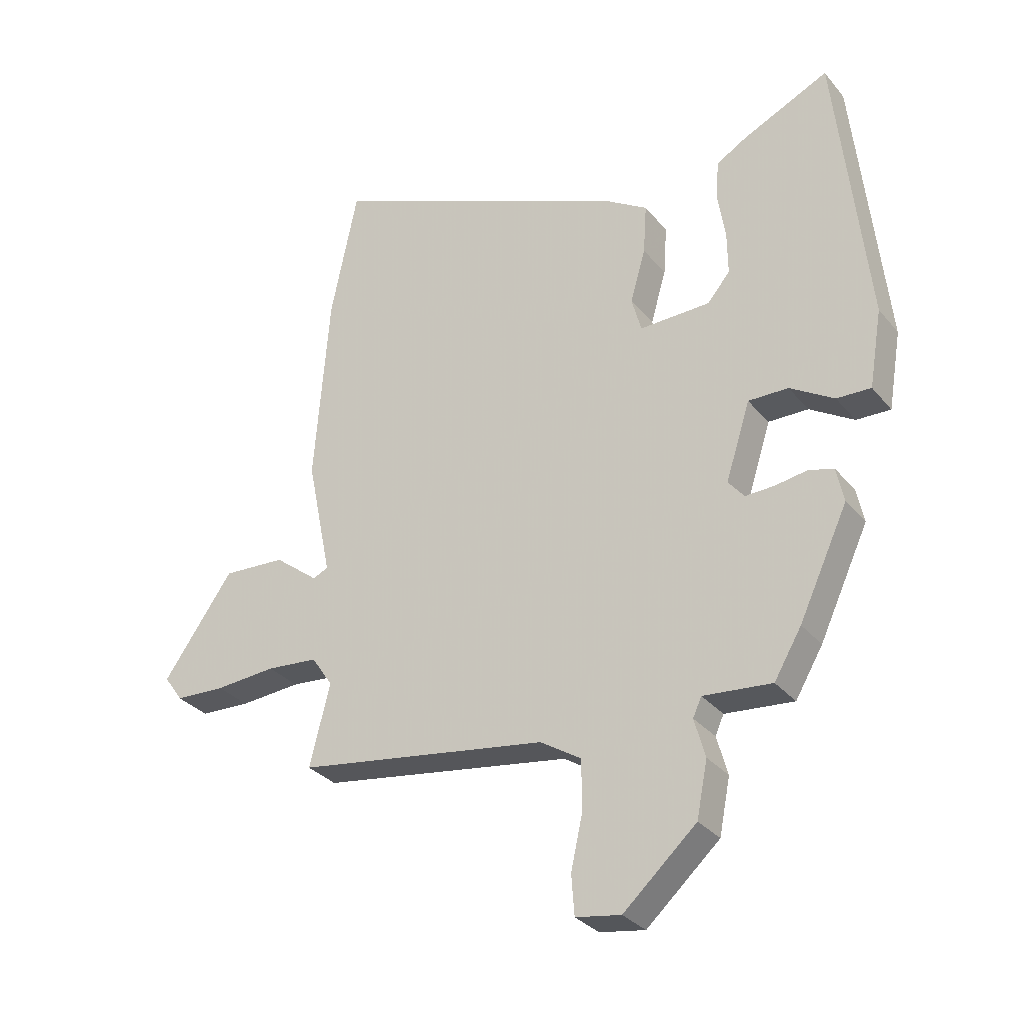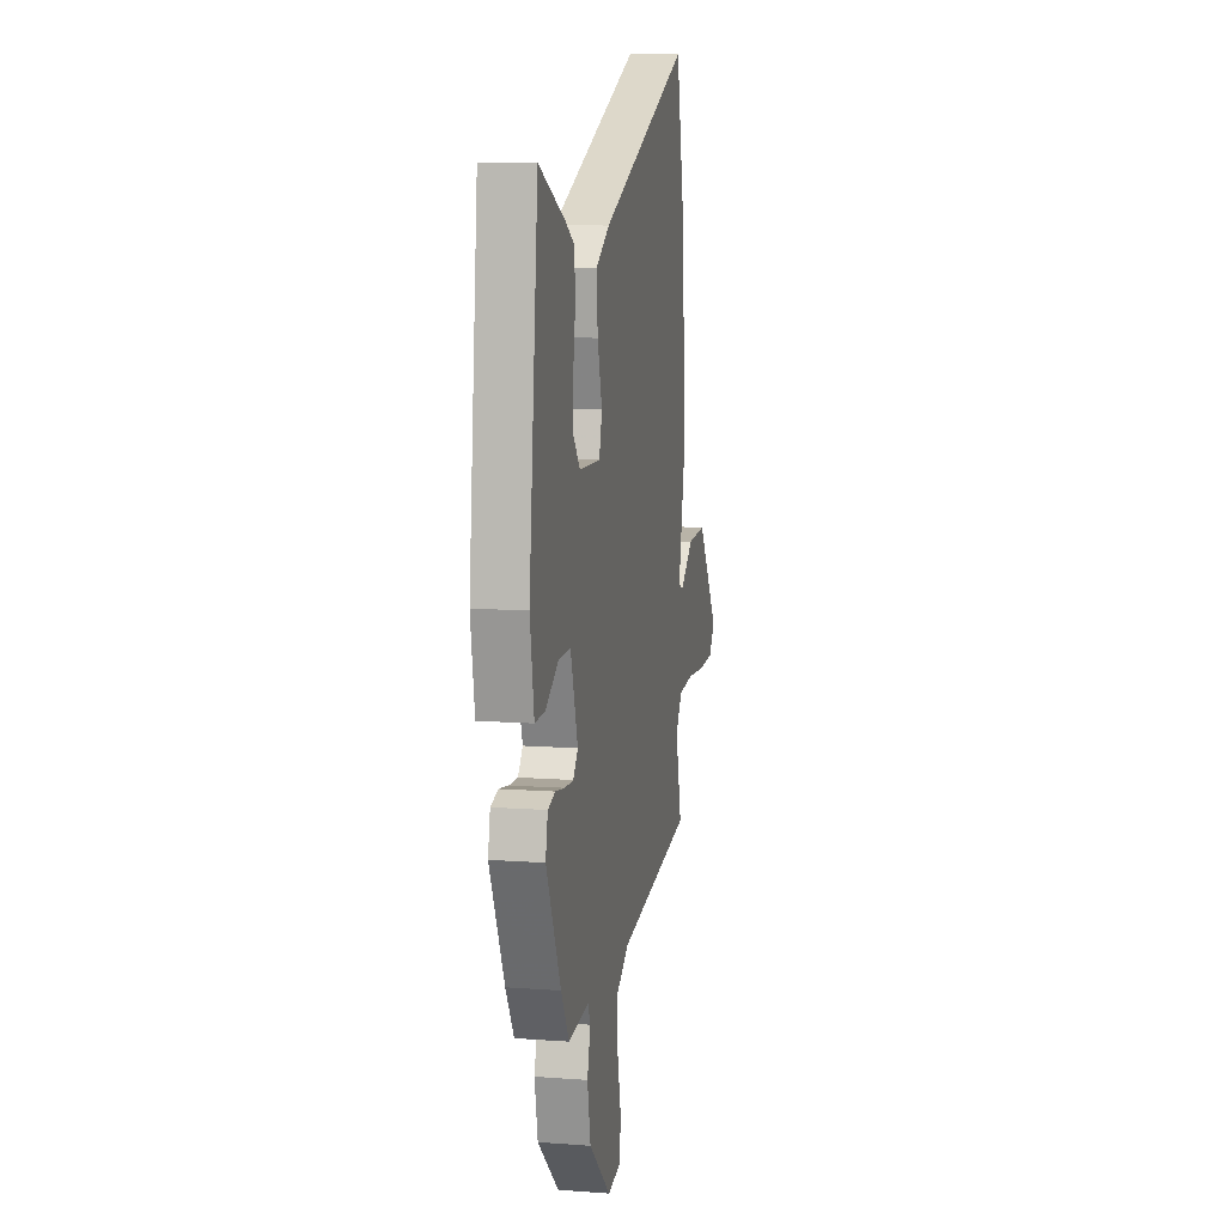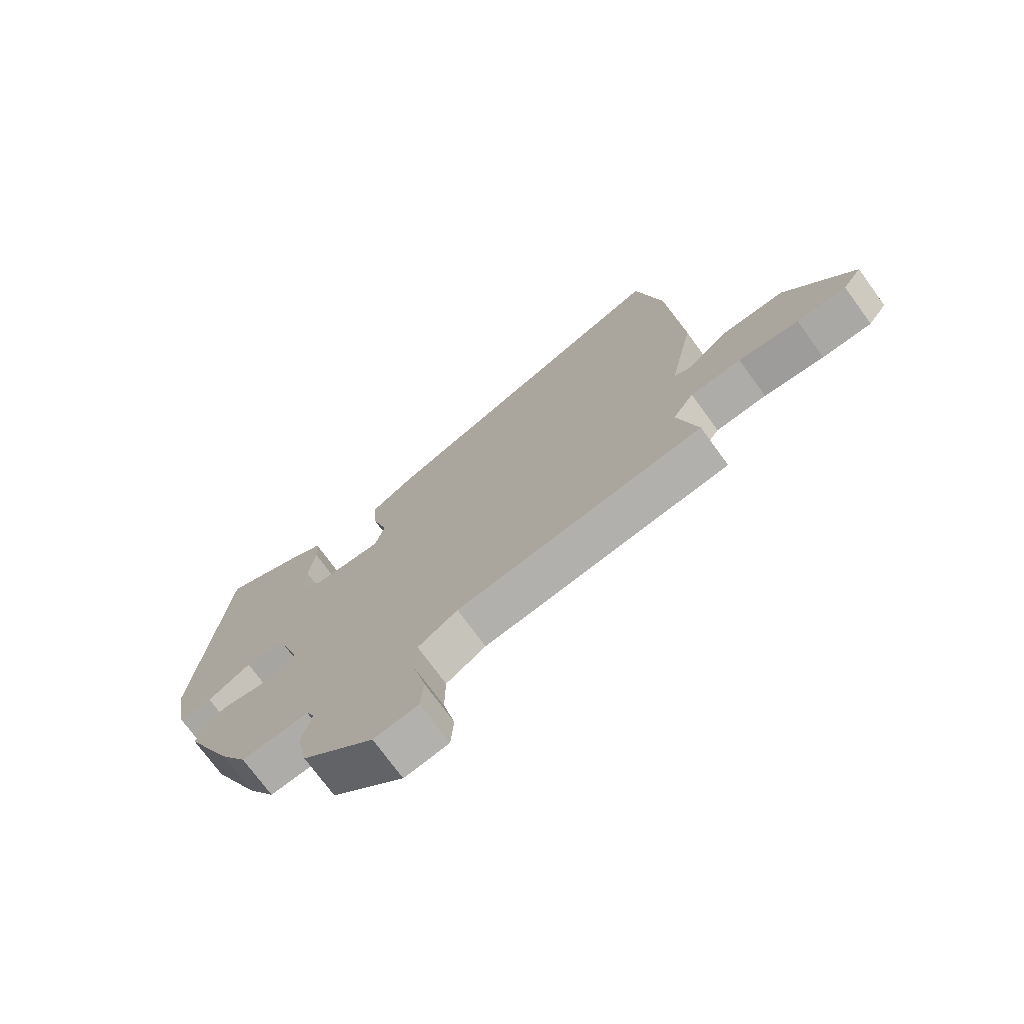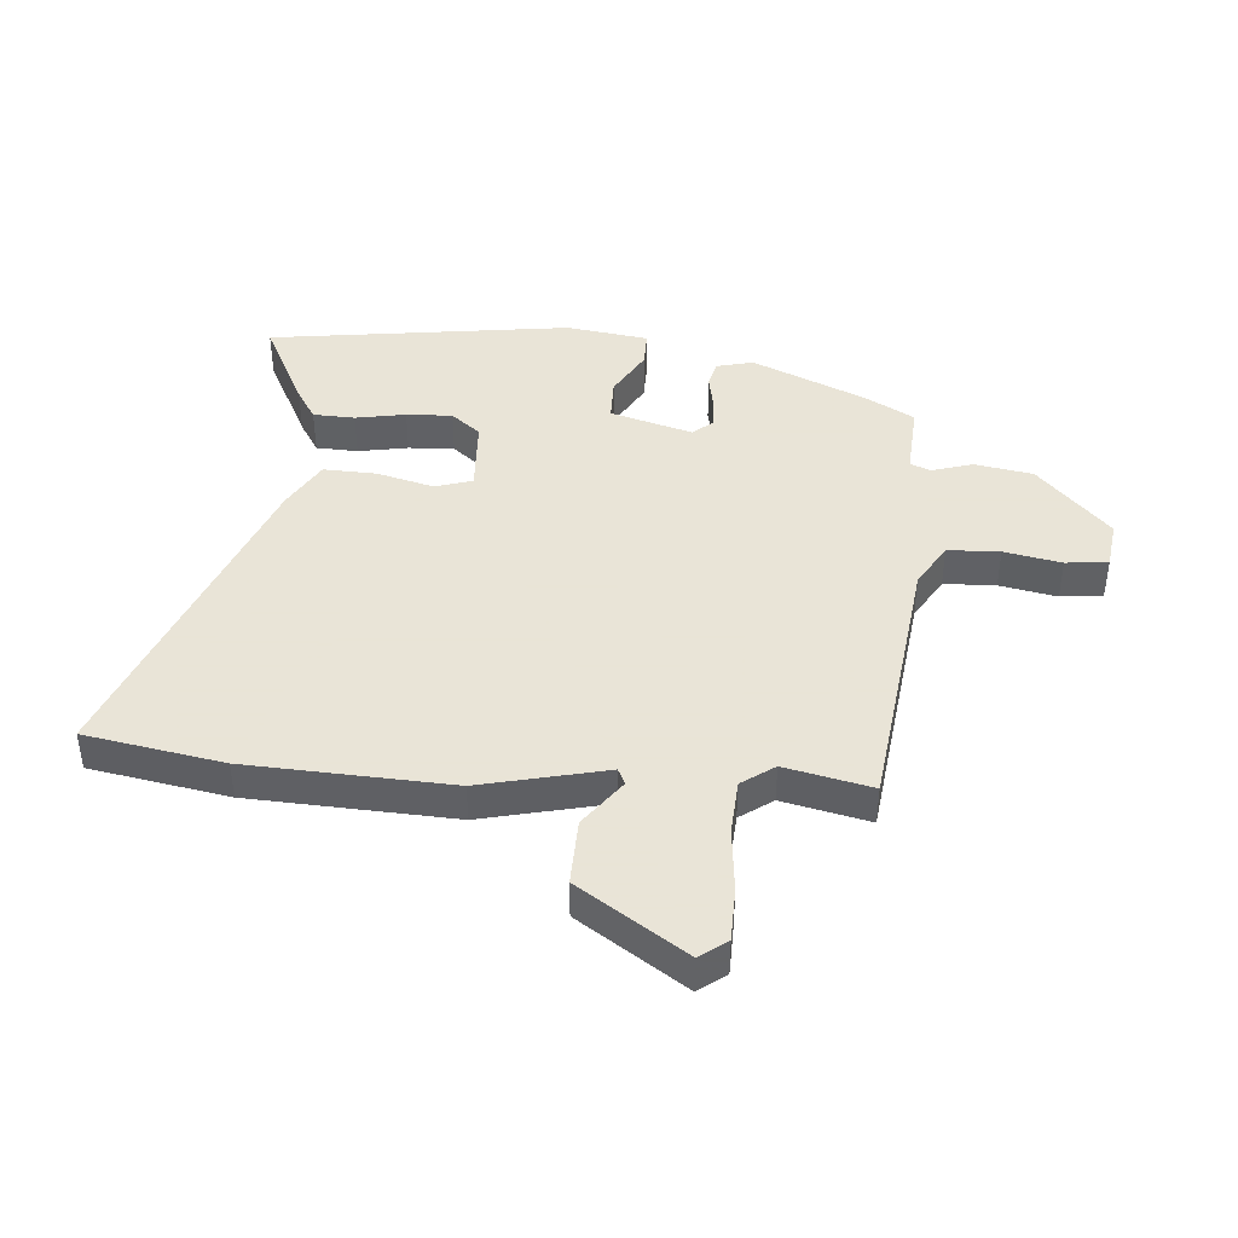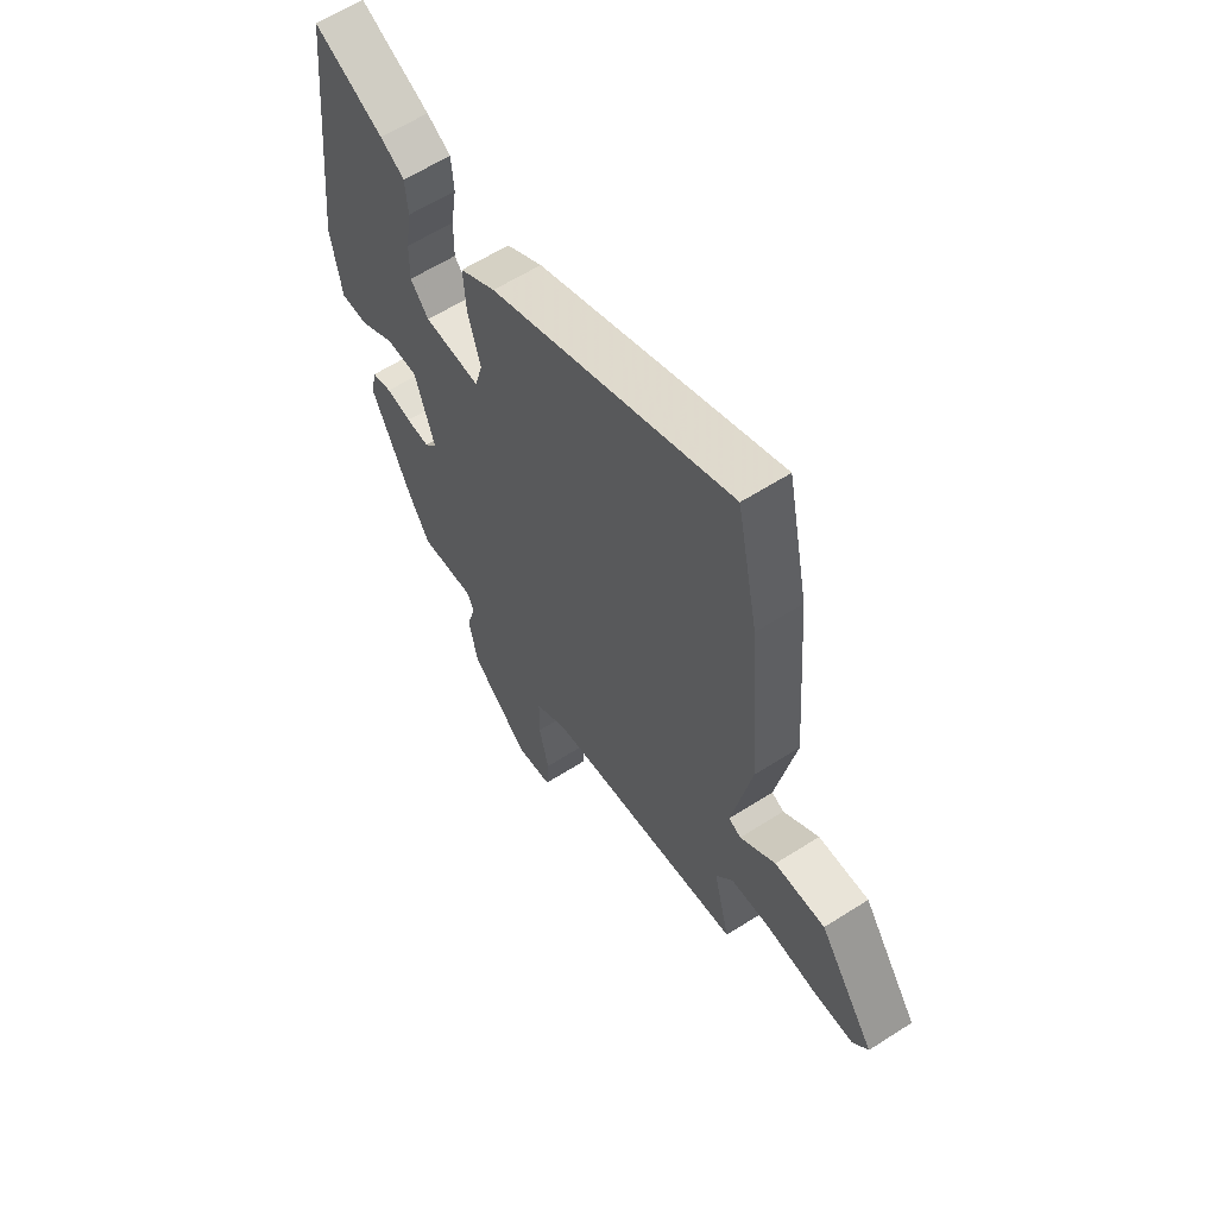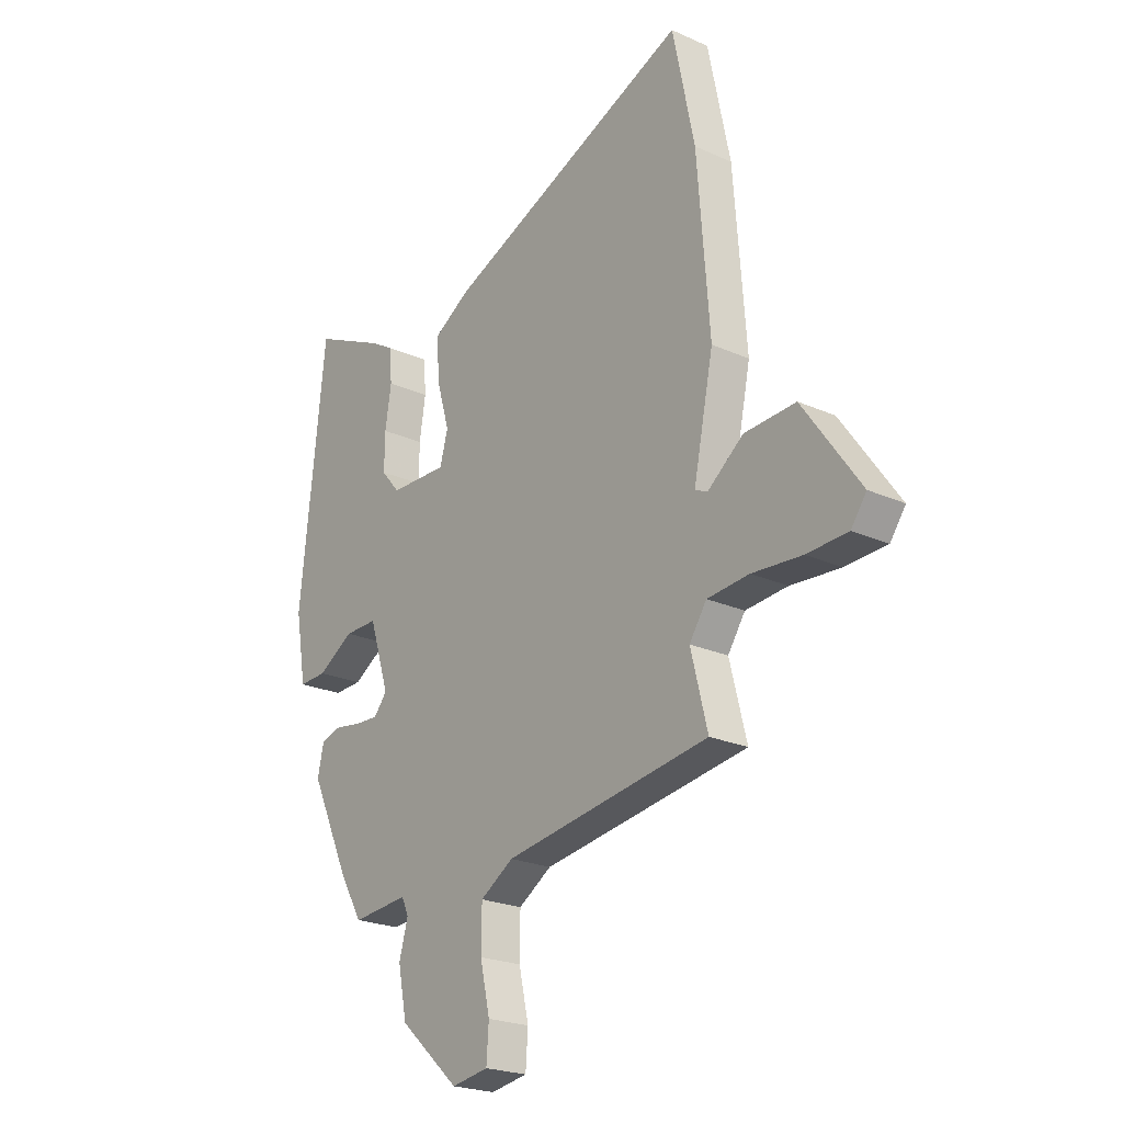
<metadata>
{"format":"obj","ext":"obj","renderer":"f3d","projection":"perspective","resolution":1024,"background":"white","views":[{"elev":-31.1,"azim":-147.8,"up":"+Z"},{"elev":10.1,"azim":-79.2,"up":"+Z"},{"elev":-73.3,"azim":36.0,"up":"+Z"},{"elev":42.8,"azim":93.0,"up":"+Y"},{"elev":61.0,"azim":56.9,"up":"+Z"},{"elev":-22.7,"azim":52.3,"up":"+Z"}]}
</metadata>
<code>
v -0.49 0.07 0.551
v -0.338 0.07 0.48
v -0.285 0.07 0.449
v -0.28 0.07 0.38
v -0.293 0.07 0.297
v -0.294 0.07 0.221
v -0.254 0.07 0.174
v -0.13 0.07 0.171
v -0.113 0.07 0.233
v -0.14 0.07 0.326
v -0.146 0.07 0.414
v -0.067 0.07 0.463
v 0.462 0.07 0.685
v 0.509 0.07 0.457
v 0.535 0.07 0.119
v 0.492 0.07 -0.091
v 0.519 0.07 -0.103
v 0.596 0.07 -0.043
v 0.706 0.07 -0.037
v 0.829 0.07 -0.211
v 0.796 0.07 -0.257
v 0.708 0.07 -0.261
v 0.601 0.07 -0.253
v 0.511 0.07 -0.261
v 0.474 0.07 -0.316
v 0.51 0.07 -0.459
v 0.069 0.07 -0.526
v -0.002 0.07 -0.571
v -0.003 0.07 -0.657
v 0.018 0.07 -0.751
v 0.013 0.07 -0.821
v -0.066 0.07 -0.834
v -0.194 0.07 -0.719
v -0.213 0.07 -0.623
v -0.194 0.07 -0.555
v -0.209 0.07 -0.522
v -0.329 0.07 -0.533
v -0.377 0.07 -0.452
v -0.463 0.07 -0.268
v -0.45 0.07 -0.207
v -0.406 0.07 -0.195
v -0.35 0.07 -0.204
v -0.299 0.07 -0.206
v -0.271 0.07 -0.172
v -0.314 0.07 -0.037
v -0.384 0.07 -0.038
v -0.461 0.07 -0.085
v -0.521 0.07 -0.087
v -0.544 0.07 0.049
v -0.49 0 0.551
v -0.338 0 0.48
v -0.285 0 0.449
v -0.28 0 0.38
v -0.293 0 0.297
v -0.294 0 0.221
v -0.254 0 0.174
v -0.13 0 0.171
v -0.113 0 0.233
v -0.14 0 0.326
v -0.146 0 0.414
v -0.067 0 0.463
v 0.462 0 0.685
v 0.509 0 0.457
v 0.535 0 0.119
v 0.492 0 -0.091
v 0.519 0 -0.103
v 0.596 0 -0.043
v 0.706 0 -0.037
v 0.829 0 -0.211
v 0.796 0 -0.257
v 0.708 0 -0.261
v 0.601 0 -0.253
v 0.511 0 -0.261
v 0.474 0 -0.316
v 0.51 0 -0.459
v 0.069 0 -0.526
v -0.002 0 -0.571
v -0.003 0 -0.657
v 0.018 0 -0.751
v 0.013 0 -0.821
v -0.066 0 -0.834
v -0.194 0 -0.719
v -0.213 0 -0.623
v -0.194 0 -0.555
v -0.209 0 -0.522
v -0.329 0 -0.533
v -0.377 0 -0.452
v -0.463 0 -0.268
v -0.45 0 -0.207
v -0.406 0 -0.195
v -0.35 0 -0.204
v -0.299 0 -0.206
v -0.271 0 -0.172
v -0.314 0 -0.037
v -0.384 0 -0.038
v -0.461 0 -0.085
v -0.521 0 -0.087
v -0.544 0 0.049
f 46 47 48 49
f 45 46 49 1
f 44 45 1 2
f 39 40 41 42
f 39 42 43
f 36 37 38 39
f 36 39 43
f 35 36 43 44
f 33 34 35
f 32 33 35
f 29 30 31 32
f 28 29 32 35
f 27 28 35 44
f 25 26 27 44
f 20 21 22 23
f 20 23 24
f 17 18 19 20
f 17 20 24
f 16 17 24 25
f 14 15 16
f 9 10 11 12
f 9 12 13 14
f 2 3 4 5
f 2 5 6
f 44 2 6
f 8 9 14 16
f 7 8 16 25
f 44 6 7
f 7 25 44
f 98 97 96 95
f 50 98 95 94
f 51 50 94 93
f 91 90 89 88
f 92 91 88
f 88 87 86 85
f 92 88 85
f 93 92 85 84
f 84 83 82
f 84 82 81
f 81 80 79 78
f 84 81 78 77
f 93 84 77 76
f 93 76 75 74
f 72 71 70 69
f 73 72 69
f 69 68 67 66
f 73 69 66
f 74 73 66 65
f 65 64 63
f 61 60 59 58
f 63 62 61 58
f 54 53 52 51
f 55 54 51
f 55 51 93
f 65 63 58 57
f 74 65 57 56
f 56 55 93
f 93 74 56
f 1 50 51 2
f 2 51 52 3
f 3 52 53 4
f 4 53 54 5
f 5 54 55 6
f 6 55 56 7
f 7 56 57 8
f 8 57 58 9
f 9 58 59 10
f 10 59 60 11
f 11 60 61 12
f 12 61 62 13
f 13 62 63 14
f 14 63 64 15
f 15 64 65 16
f 16 65 66 17
f 17 66 67 18
f 18 67 68 19
f 19 68 69 20
f 20 69 70 21
f 21 70 71 22
f 22 71 72 23
f 23 72 73 24
f 24 73 74 25
f 25 74 75 26
f 26 75 76 27
f 27 76 77 28
f 28 77 78 29
f 29 78 79 30
f 30 79 80 31
f 31 80 81 32
f 32 81 82 33
f 33 82 83 34
f 34 83 84 35
f 35 84 85 36
f 36 85 86 37
f 37 86 87 38
f 38 87 88 39
f 39 88 89 40
f 40 89 90 41
f 41 90 91 42
f 42 91 92 43
f 43 92 93 44
f 44 93 94 45
f 45 94 95 46
f 46 95 96 47
f 47 96 97 48
f 48 97 98 49
f 49 98 50 1

</code>
